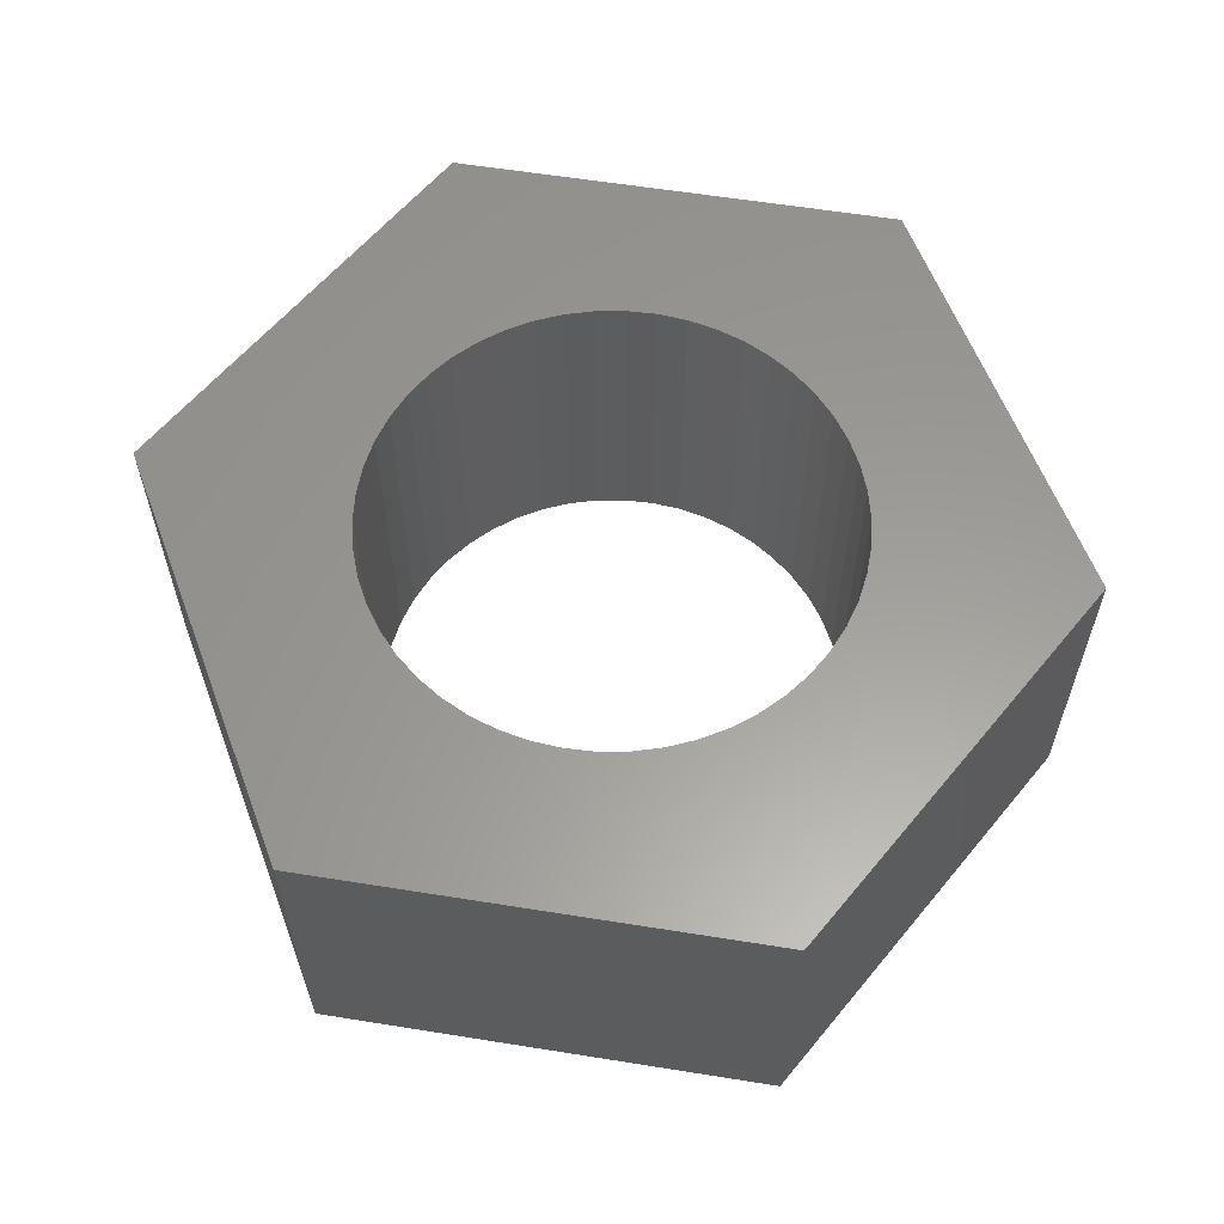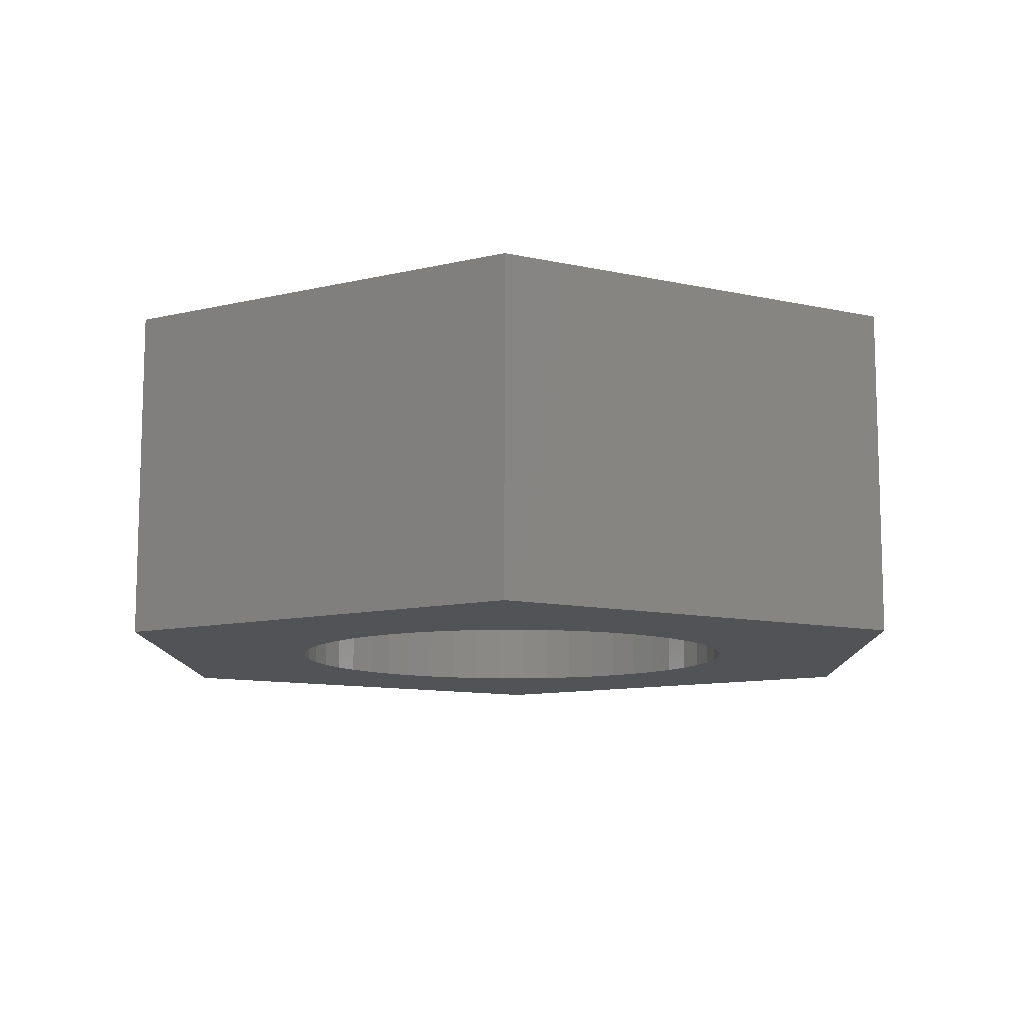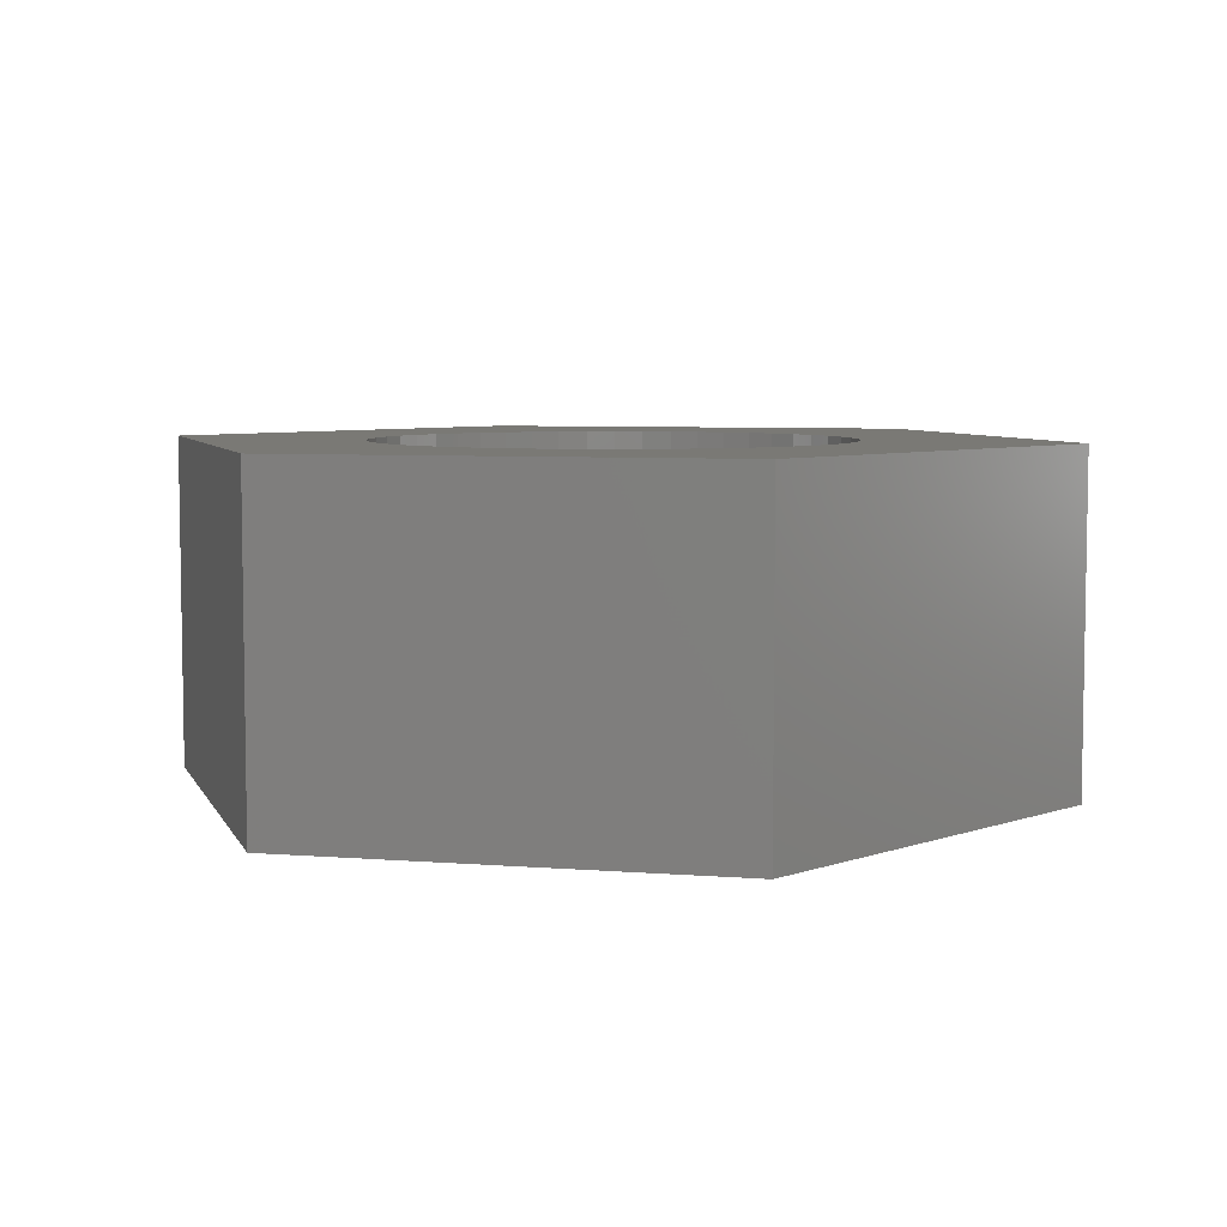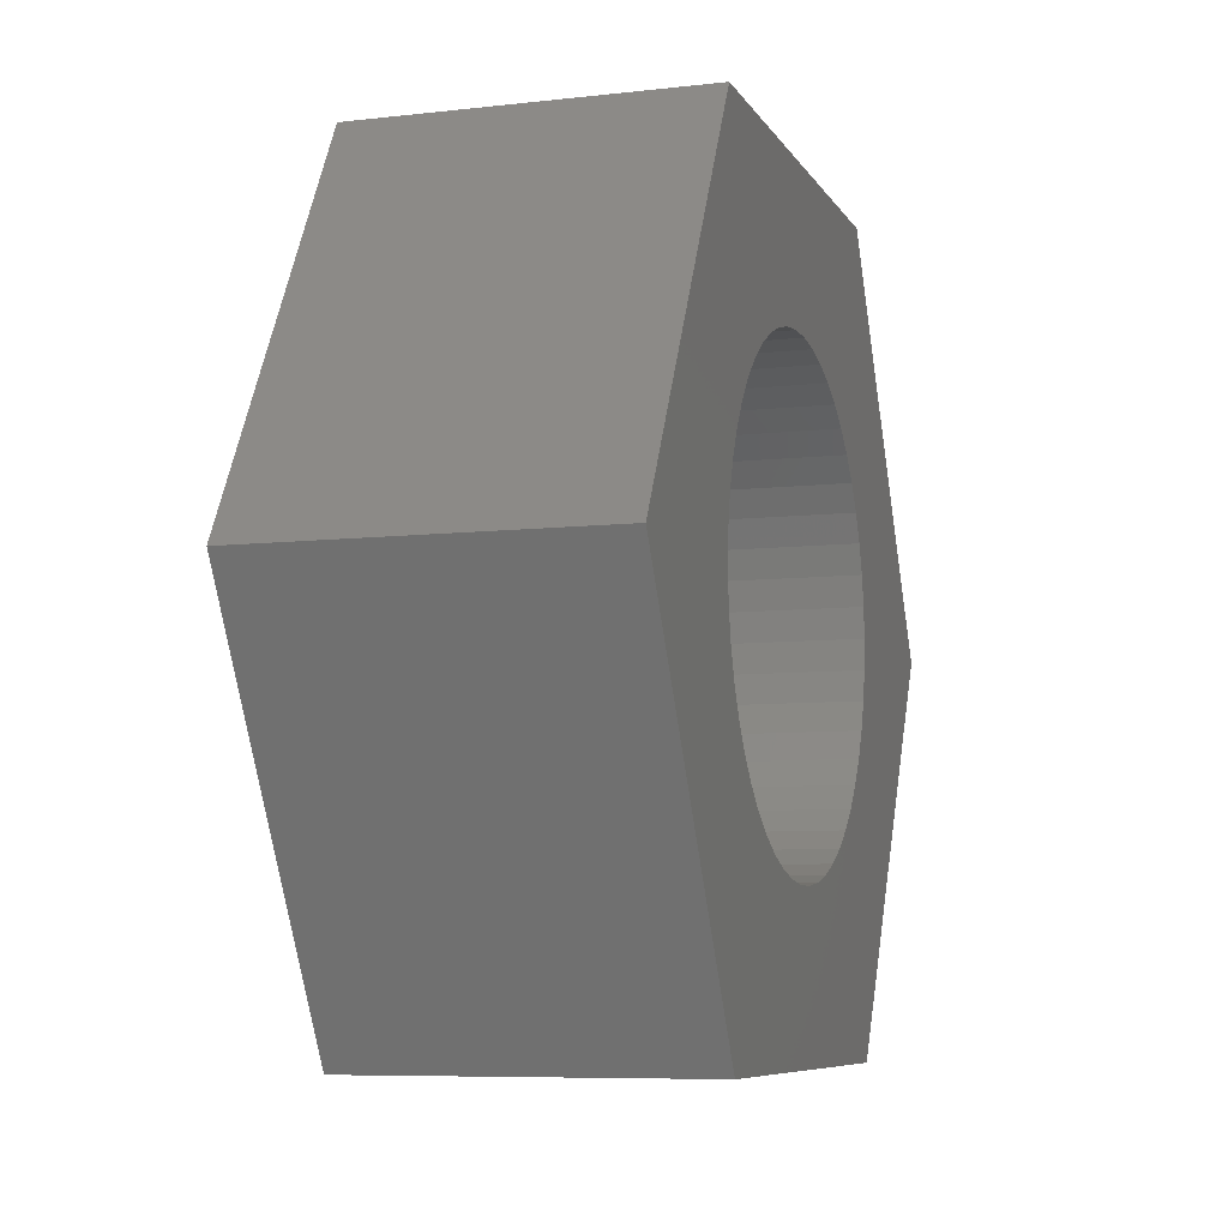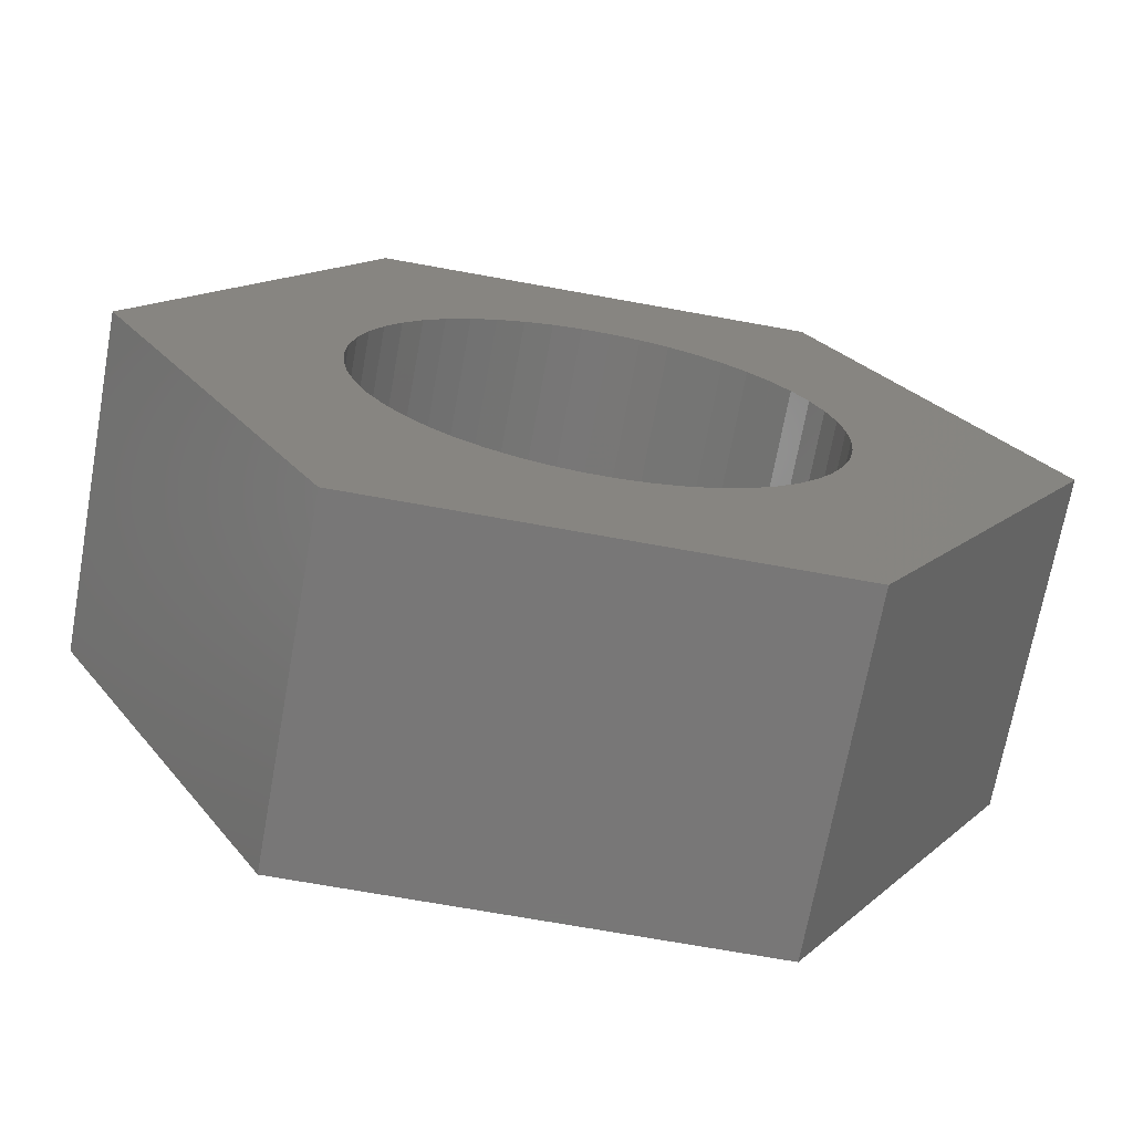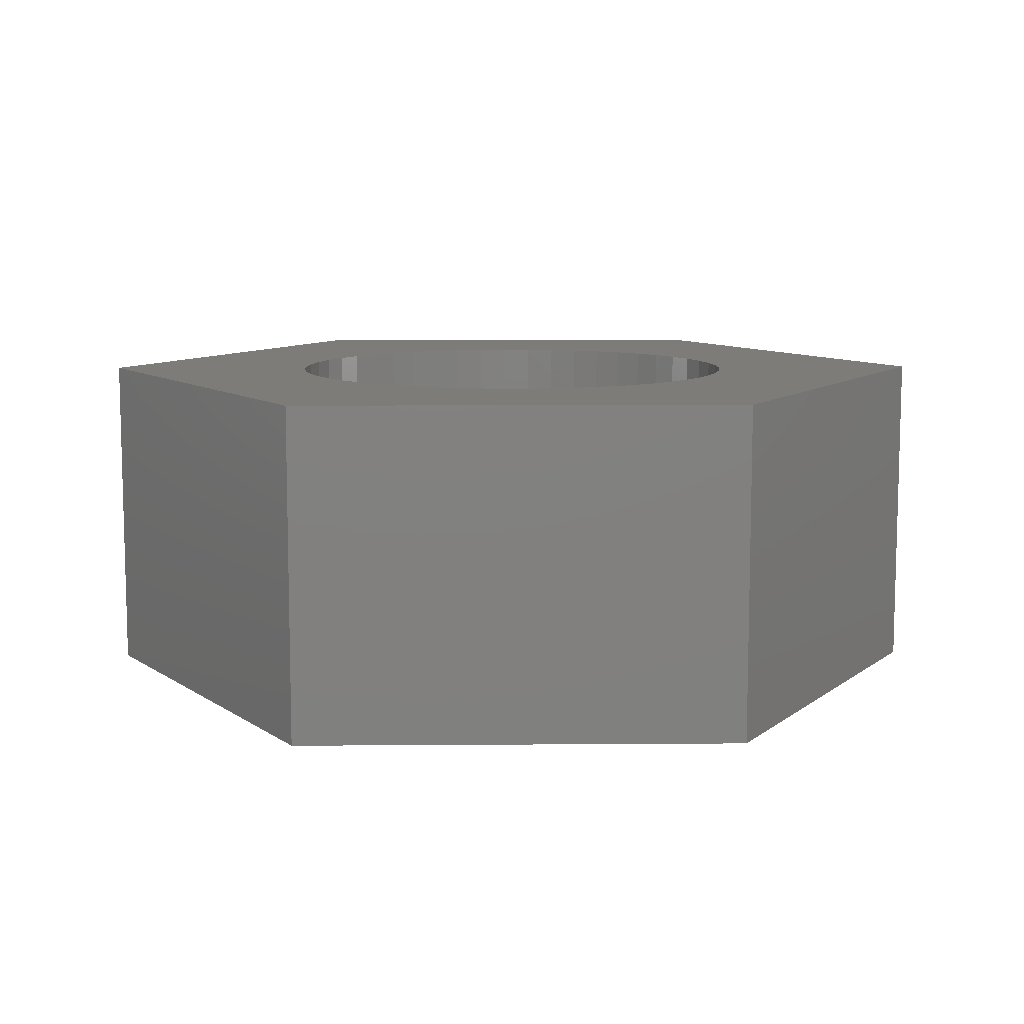
<metadata>
{"format":"stl","ext":"stl","renderer":"f3d","projection":"perspective","resolution":1024,"background":"white","views":[{"elev":60.0,"azim":129.3,"up":"+Z"},{"elev":-10.7,"azim":-29.1,"up":"+Z"},{"elev":6.1,"azim":-46.5,"up":"+Z"},{"elev":-7.6,"azim":-72.1,"up":"+Y"},{"elev":-70.1,"azim":169.7,"up":"+Y"},{"elev":9.4,"azim":-121.1,"up":"+Z"}]}
</metadata>
<code>
# stl→obj: 112 verts, 224 faces
v 2.135 3.698 0
v -2.135 3.698 3.2
v 2.135 3.698 3.2
v -2.135 3.698 0
v -4.27 0 0
v -4.27 0 3.2
v 4.27 0 3.2
v 2.232 0.282 3.2
v 2.25 0 3.2
v 2.179 0.5596 3.2
v 1.972 1.084 3.2
v 2.092 0.8283 3.2
v 1.82 1.323 3.2
v 1.64 1.54 3.2
v 1.434 1.734 3.2
v 1.206 1.9 3.2
v 0.958 2.036 3.2
v 0.6953 2.14 3.2
v 0.4216 2.21 3.2
v 0.1413 2.246 3.2
v -0.1413 2.246 3.2
v -0.4216 2.21 3.2
v -0.6953 2.14 3.2
v -0.958 2.036 3.2
v -1.206 1.9 3.2
v -1.434 1.734 3.2
v -1.64 1.54 3.2
v -1.82 1.323 3.2
v -1.972 1.084 3.2
v -2.092 0.8283 3.2
v -2.179 0.5596 3.2
v -2.232 0.282 3.2
v -2.25 0 3.2
v 2.232 -0.282 3.2
v 2.179 -0.5596 3.2
v 2.092 -0.8283 3.2
v 1.972 -1.084 3.2
v 2.135 -3.698 3.2
v 1.82 -1.323 3.2
v 1.64 -1.54 3.2
v 1.434 -1.734 3.2
v 1.206 -1.9 3.2
v 0.958 -2.036 3.2
v 0.6953 -2.14 3.2
v 0.4216 -2.21 3.2
v 0.1413 -2.246 3.2
v -0.1413 -2.246 3.2
v -2.135 -3.698 3.2
v -0.4216 -2.21 3.2
v -0.6953 -2.14 3.2
v -0.958 -2.036 3.2
v -1.206 -1.9 3.2
v -1.434 -1.734 3.2
v -1.64 -1.54 3.2
v -1.82 -1.323 3.2
v -1.972 -1.084 3.2
v -2.092 -0.8283 3.2
v -2.179 -0.5596 3.2
v -2.232 -0.282 3.2
v 4.27 0 0
v 2.135 -3.698 0
v -2.135 -3.698 0
v 2.232 -0.282 0
v 2.25 0 0
v 2.179 -0.5596 0
v 1.972 -1.084 0
v 2.092 -0.8283 0
v 1.82 -1.323 0
v 1.64 -1.54 0
v 1.434 -1.734 0
v 1.206 -1.9 0
v 0.958 -2.036 0
v 0.6953 -2.14 0
v 0.4216 -2.21 0
v 0.1413 -2.246 0
v -0.1413 -2.246 0
v -0.4216 -2.21 0
v -0.6953 -2.14 0
v -0.958 -2.036 0
v -1.206 -1.9 0
v -1.434 -1.734 0
v -1.64 -1.54 0
v -1.82 -1.323 0
v -1.972 -1.084 0
v -2.092 -0.8283 0
v -2.179 -0.5596 0
v -2.232 -0.282 0
v -2.25 0 0
v 2.232 0.282 0
v 2.179 0.5596 0
v 2.092 0.8283 0
v 1.972 1.084 0
v 1.82 1.323 0
v 1.64 1.54 0
v 1.434 1.734 0
v 1.206 1.9 0
v 0.958 2.036 0
v 0.6953 2.14 0
v 0.4216 2.21 0
v 0.1413 2.246 0
v -0.1413 2.246 0
v -0.4216 2.21 0
v -0.6953 2.14 0
v -0.958 2.036 0
v -1.206 1.9 0
v -1.434 1.734 0
v -1.64 1.54 0
v -1.82 1.323 0
v -1.972 1.084 0
v -2.092 0.8283 0
v -2.179 0.5596 0
v -2.232 0.282 0
f 1 2 3
f 2 1 4
f 5 2 4
f 2 5 6
f 7 8 9
f 7 10 8
f 11 7 3
f 7 12 10
f 7 11 12
f 3 13 11
f 3 14 13
f 3 15 14
f 3 16 15
f 3 17 16
f 3 18 17
f 3 19 18
f 3 20 19
f 3 21 20
f 2 21 3
f 21 2 22
f 22 2 23
f 23 2 24
f 2 25 24
f 2 26 25
f 2 27 26
f 2 28 27
f 2 29 28
f 6 29 2
f 29 6 30
f 30 6 31
f 31 6 32
f 32 6 33
f 34 7 9
f 35 7 34
f 36 7 35
f 37 7 36
f 7 37 38
f 39 38 37
f 40 38 39
f 41 38 40
f 42 38 41
f 43 38 42
f 44 38 43
f 45 38 44
f 46 38 45
f 47 38 46
f 48 47 49
f 48 49 50
f 48 50 51
f 47 48 38
f 52 48 51
f 53 48 52
f 54 48 53
f 55 48 54
f 56 48 55
f 6 56 57
f 6 57 58
f 6 58 59
f 6 59 33
f 56 6 48
f 38 60 7
f 60 38 61
f 62 38 48
f 38 62 61
f 60 63 64
f 60 65 63
f 66 60 61
f 60 67 65
f 60 66 67
f 61 68 66
f 61 69 68
f 61 70 69
f 61 71 70
f 61 72 71
f 61 73 72
f 61 74 73
f 61 75 74
f 61 76 75
f 62 76 61
f 76 62 77
f 77 62 78
f 78 62 79
f 62 80 79
f 62 81 80
f 62 82 81
f 62 83 82
f 62 84 83
f 5 84 62
f 84 5 85
f 85 5 86
f 86 5 87
f 87 5 88
f 89 60 64
f 90 60 89
f 91 60 90
f 92 60 91
f 60 92 1
f 93 1 92
f 94 1 93
f 95 1 94
f 96 1 95
f 97 1 96
f 98 1 97
f 99 1 98
f 100 1 99
f 101 1 100
f 4 101 102
f 4 102 103
f 4 103 104
f 101 4 1
f 105 4 104
f 106 4 105
f 107 4 106
f 108 4 107
f 109 4 108
f 5 109 110
f 5 110 111
f 5 111 112
f 5 112 88
f 109 5 4
f 7 1 3
f 1 7 60
f 62 6 5
f 6 62 48
f 64 8 89
f 8 64 9
f 33 112 32
f 112 33 88
f 101 20 21
f 20 101 100
f 75 47 46
f 47 75 76
f 69 39 68
f 39 69 40
f 95 14 15
f 14 95 94
f 107 26 27
f 26 107 106
f 104 23 24
f 23 104 103
f 91 11 92
f 11 91 12
f 89 10 90
f 10 89 8
f 98 17 18
f 17 98 97
f 99 18 19
f 18 99 98
f 96 15 16
f 15 96 95
f 29 108 28
f 108 29 109
f 28 107 27
f 107 28 108
f 31 110 30
f 110 31 111
f 105 24 25
f 24 105 104
f 102 21 22
f 21 102 101
f 74 46 45
f 46 74 75
f 90 12 91
f 12 90 10
f 93 14 94
f 14 93 13
f 92 13 93
f 13 92 11
f 100 19 20
f 19 100 99
f 30 109 29
f 109 30 110
f 32 111 31
f 111 32 112
f 63 9 64
f 9 63 34
f 68 37 66
f 37 68 39
f 65 34 63
f 34 65 35
f 79 52 51
f 52 79 80
f 69 41 40
f 41 69 70
f 72 44 43
f 44 72 73
f 97 16 17
f 16 97 96
f 106 25 26
f 25 106 105
f 103 22 23
f 22 103 102
f 67 35 65
f 35 67 36
f 66 36 67
f 36 66 37
f 54 83 55
f 83 54 82
f 57 86 58
f 86 57 85
f 70 42 41
f 42 70 71
f 71 43 42
f 43 71 72
f 73 45 44
f 45 73 74
f 76 49 47
f 49 76 77
f 81 54 53
f 54 81 82
f 55 84 56
f 84 55 83
f 56 85 57
f 85 56 84
f 58 87 59
f 87 58 86
f 59 88 33
f 88 59 87
f 77 50 49
f 50 77 78
f 78 51 50
f 51 78 79
f 80 53 52
f 53 80 81

</code>
